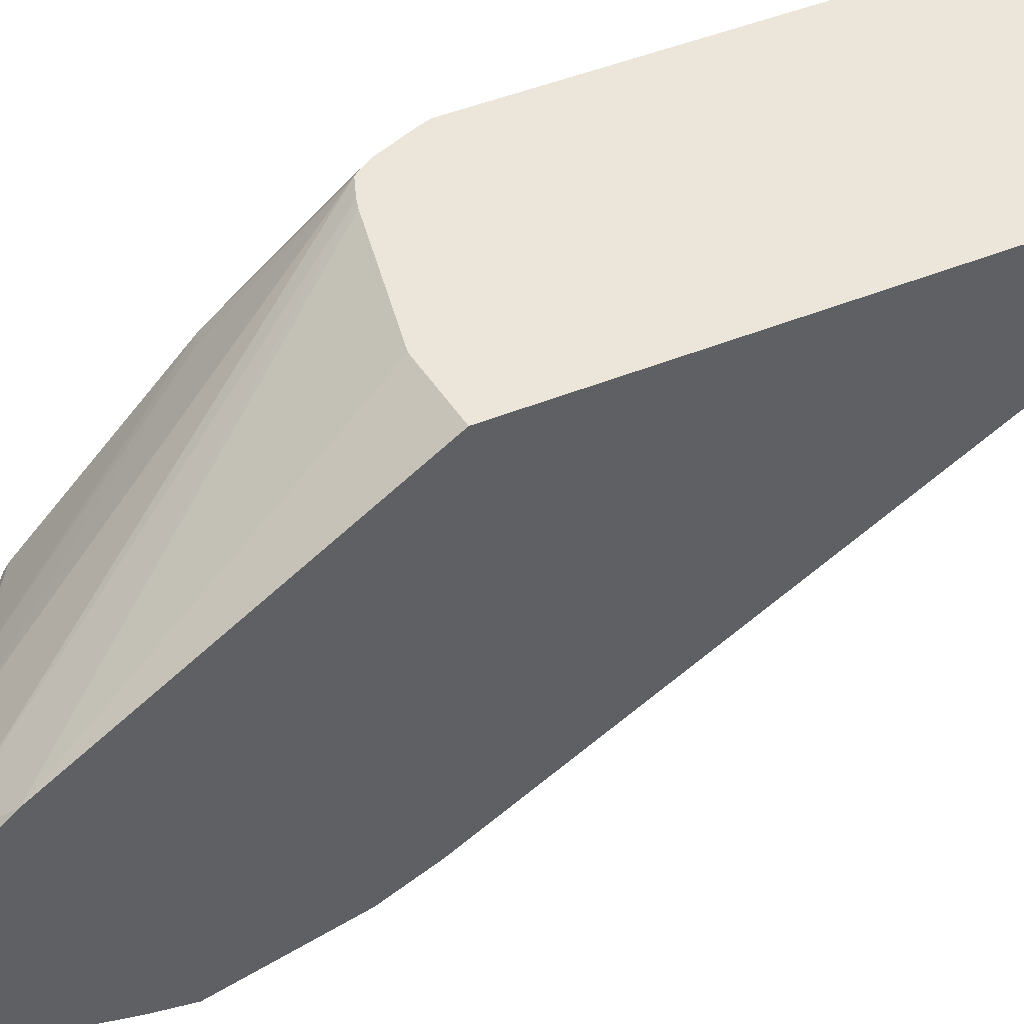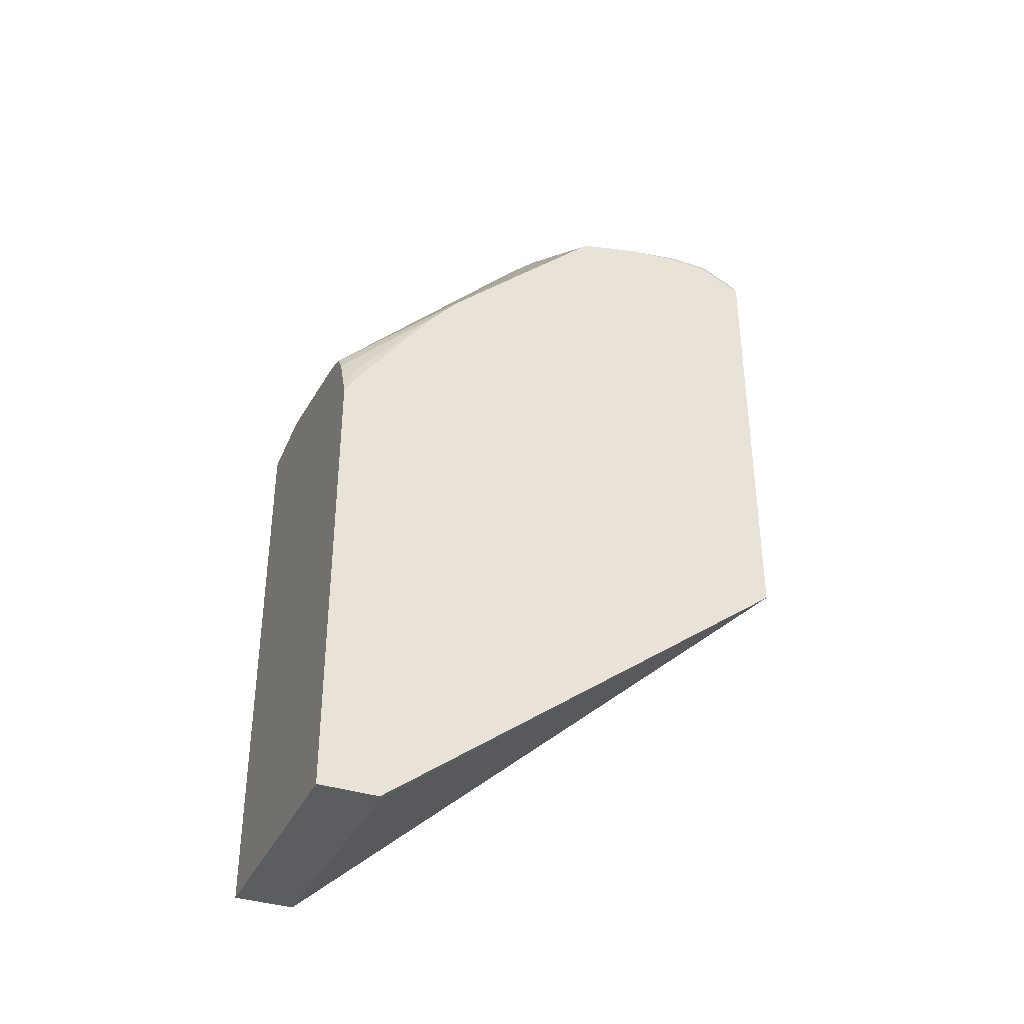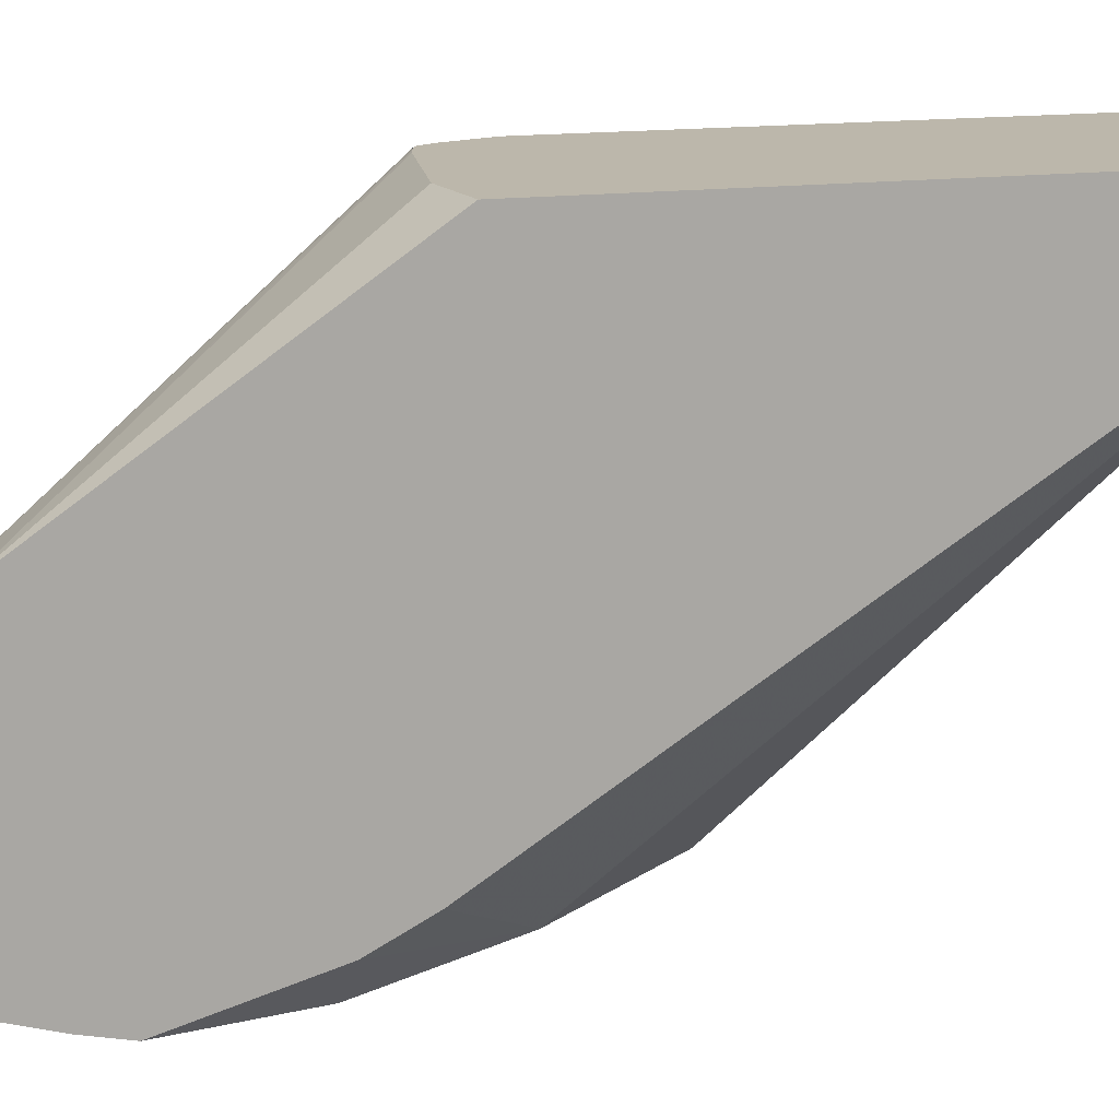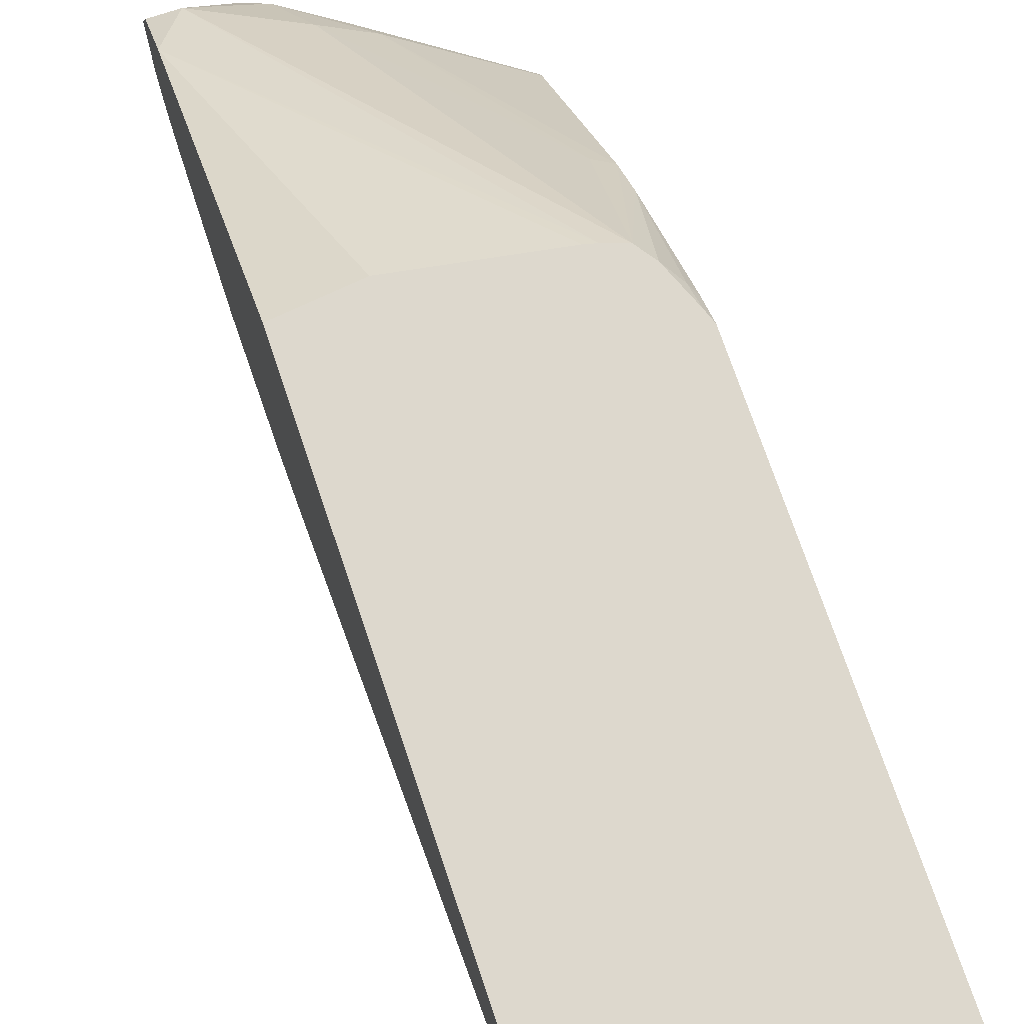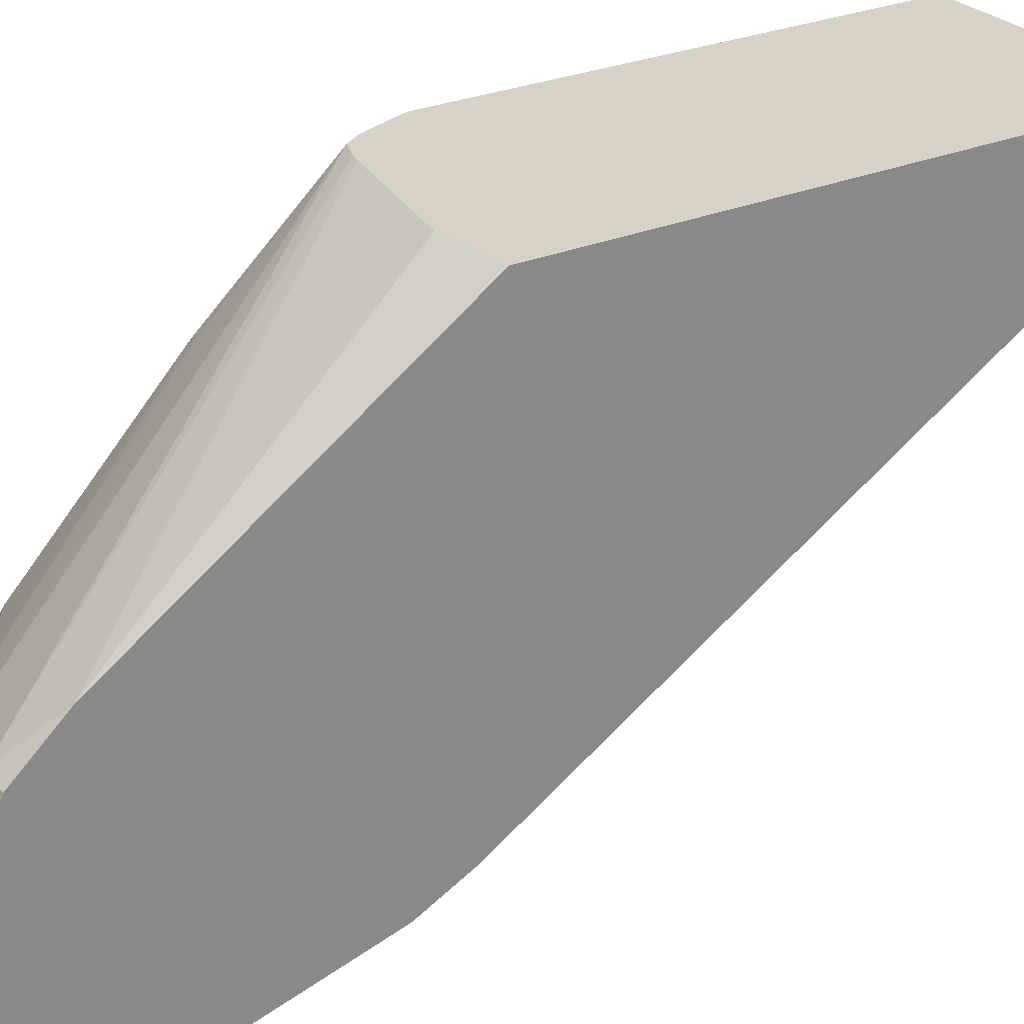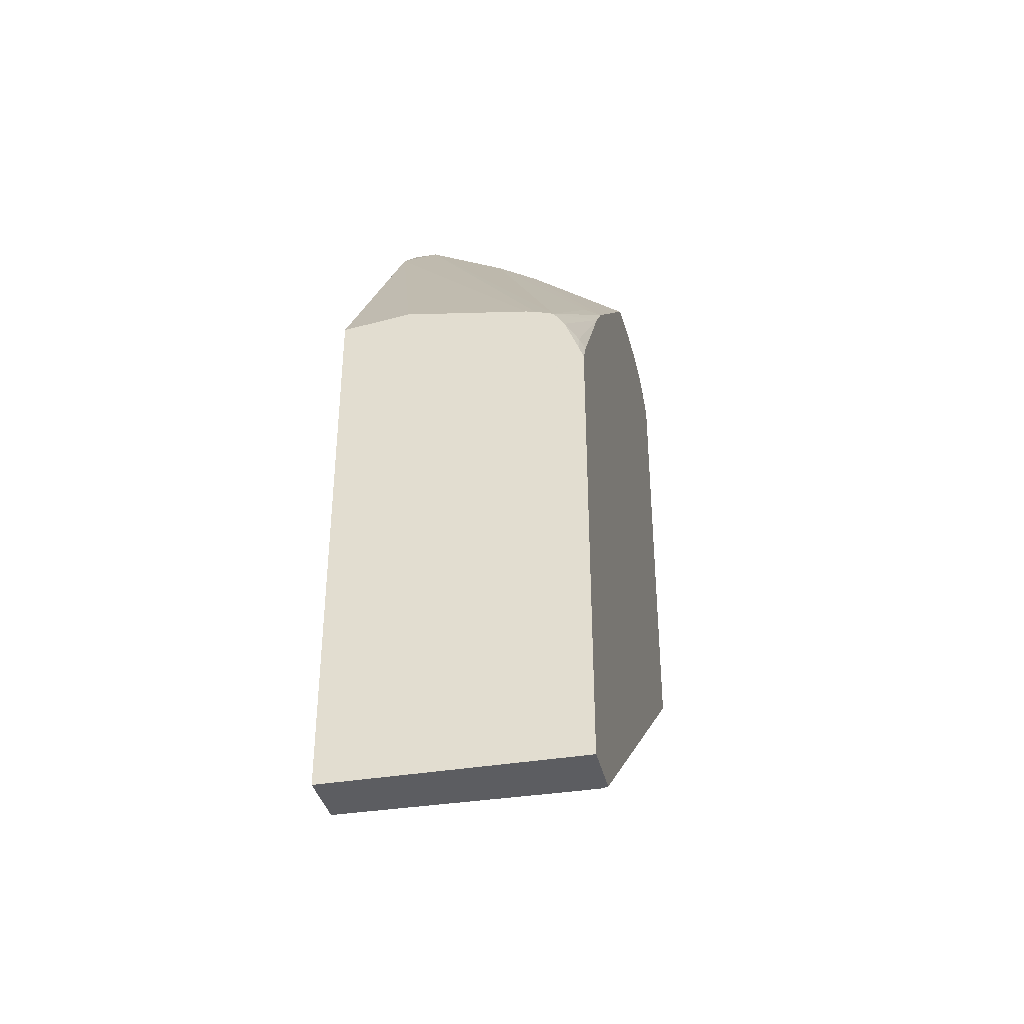
<metadata>
{"format":"obj","ext":"obj","renderer":"f3d","projection":"perspective","resolution":1024,"background":"white","views":[{"elev":48.0,"azim":-114.4,"up":"+Z"},{"elev":-36.6,"azim":67.0,"up":"+Y"},{"elev":14.5,"azim":-106.8,"up":"+Z"},{"elev":72.1,"azim":-18.6,"up":"+Z"},{"elev":27.4,"azim":-123.1,"up":"+Z"},{"elev":-36.7,"azim":12.5,"up":"+Y"}]}
</metadata>
<code>
v 0.1077 -0.01069 0.04244
v 0.1077 -0.01069 0.01471
v 0.2286 -0.01069 0.04244
v 0.1077 0.2458 0.04244
v 0.1706 0.2107 -0.1857
v 0.2286 0.1431 -0.1868
v 0.2101 -0.01069 0.01321
v 0.1077 0.2567 -0.1521
v 0.2286 -0.01069 0.01415
v 0.2286 0.2047 0.04244
v 0.1405 0.2497 0.04244
v 0.1077 0.3856 -0.05323
v 0.1721 0.2122 -0.1868
v 0.1077 0.2651 -0.1563
v 0.1077 0.281 -0.1642
v 0.1337 0.2805 -0.1868
v 0.2261 -0.01069 0.01321
v 0.2286 0.3556 -0.1868
v 0.2286 0.2151 0.03621
v 0.2258 0.2208 0.03762
v 0.2267 0.2103 0.04244
v 0.2007 0.2397 0.04244
v 0.1204 0.4081 -0.07358
v 0.1077 0.4081 -0.07358
v 0.2053 0.2385 0.04244
v 0.1077 0.3412 -0.1806
v 0.1335 0.281 -0.1868
v 0.2269 0.3591 -0.1868
v 0.2275 0.368 -0.1673
v 0.2286 0.3656 -0.1649
v 0.2286 0.2185 0.03392
v 0.2286 0.2688 -0.00232
v 0.2197 0.2277 0.04244
v 0.1606 0.388 -0.07358
v 0.1505 0.4114 -0.09532
v 0.1405 0.4165 -0.09783
v 0.1204 0.4215 -0.1003
v 0.1077 0.4106 -0.07847
v 0.2144 0.2354 0.04244
v 0.1077 0.3596 -0.1764
v 0.1458 0.3635 -0.1868
v 0.1443 0.3613 -0.1868
v 0.1327 0.3412 -0.1868
v 0.2186 0.3674 -0.1868
v 0.2241 0.3646 -0.184
v 0.2275 0.368 -0.1472
v 0.2074 0.388 -0.1472
v 0.2286 0.3656 -0.1448
v 0.2286 0.2842 -0.01558
v 0.1806 0.3814 -0.08027
v 0.2208 0.2877 -0.0134
v 0.1539 0.4148 -0.1137
v 0.1739 0.3947 -0.09366
v 0.1907 0.3914 -0.1154
v 0.1405 0.4215 -0.1204
v 0.1077 0.4215 -0.1003
v 0.1077 0.404 -0.1631
v 0.1575 0.3752 -0.1868
v 0.2068 0.3752 -0.1868
v 0.2041 0.3847 -0.1639
v 0.2286 0.3624 -0.1202
v 0.1907 0.3914 -0.1706
v 0.1806 0.4014 -0.1405
v 0.194 0.3947 -0.1338
v 0.2286 0.3557 -0.09249
v 0.2286 0.3535 -0.08922
v 0.1204 0.4215 -0.1405
v 0.1505 0.4114 -0.1505
v 0.1077 0.4215 -0.1405
v 0.1077 0.4087 -0.1599
v 0.1812 0.3819 -0.1868
v 0.1667 0.3783 -0.1868
v 0.1868 0.3819 -0.1868
v 0.184 0.3847 -0.184
v 0.1077 0.4178 -0.1478
v 0.1137 0.4148 -0.1539
v 0.1077 0.4148 -0.1539
f 34 50 35
f 35 50 53
f 34 39 51
f 34 51 50
f 32 39 33
f 35 52 36
f 35 53 54
f 36 55 37
f 35 64 52
f 36 52 55
f 37 55 67
f 37 67 69
f 37 69 56
f 32 49 39
f 37 56 38
f 35 54 64
f 29 47 46
f 23 25 39
f 29 45 44
f 39 49 51
f 23 34 35
f 23 35 36
f 23 36 37
f 23 37 38
f 23 38 24
f 23 39 34
f 26 40 41
f 26 41 42
f 26 42 43
f 26 43 27
f 28 44 45
f 28 45 29
f 29 46 48
f 29 48 30
f 29 44 47
f 40 57 41
f 59 74 62
f 44 59 60
f 57 70 71
f 57 71 72
f 57 72 58
f 59 73 74
f 59 62 60
f 62 74 68
f 67 75 69
f 67 68 76
f 67 76 75
f 68 74 76
f 70 74 71
f 70 77 76
f 70 76 74
f 71 74 73
f 20 33 21
f 55 68 67
f 41 57 58
f 55 62 68
f 54 65 64
f 44 60 47
f 46 61 48
f 46 47 61
f 75 76 77
f 47 62 63
f 47 63 55
f 47 55 64
f 47 64 65
f 47 65 61
f 49 66 50
f 49 50 51
f 50 66 65
f 50 65 53
f 52 64 55
f 53 65 54
f 55 63 62
f 20 32 33
f 47 60 62
f 19 31 20
f 1 77 70
f 1 70 57
f 1 57 40
f 1 40 26
f 1 26 15
f 1 15 14
f 1 14 8
f 1 8 2
f 2 5 6
f 2 6 7
f 2 8 5
f 3 9 6
f 3 6 18
f 3 18 30
f 3 30 48
f 1 75 77
f 3 48 61
f 1 69 75
f 1 38 56
f 20 31 32
f 1 2 7
f 1 7 17
f 1 17 9
f 1 9 3
f 1 3 10
f 1 10 21
f 1 21 33
f 1 33 39
f 1 39 25
f 1 25 22
f 1 22 11
f 1 11 4
f 1 4 12
f 1 12 24
f 1 56 69
f 3 61 65
f 1 24 38
f 3 66 49
f 6 71 73
f 6 73 59
f 6 59 44
f 6 44 28
f 6 28 18
f 10 19 20
f 11 22 12
f 12 23 24
f 12 22 25
f 12 25 23
f 15 26 16
f 16 26 27
f 18 28 29
f 18 29 30
f 3 65 66
f 6 72 71
f 6 58 72
f 10 20 21
f 6 42 41
f 3 49 32
f 6 41 58
f 3 32 31
f 3 31 19
f 3 19 10
f 4 11 12
f 5 8 14
f 5 14 15
f 5 15 16
f 5 13 6
f 5 16 13
f 6 9 17
f 6 17 7
f 6 13 16
f 6 16 27
f 6 27 43
f 6 43 42

</code>
